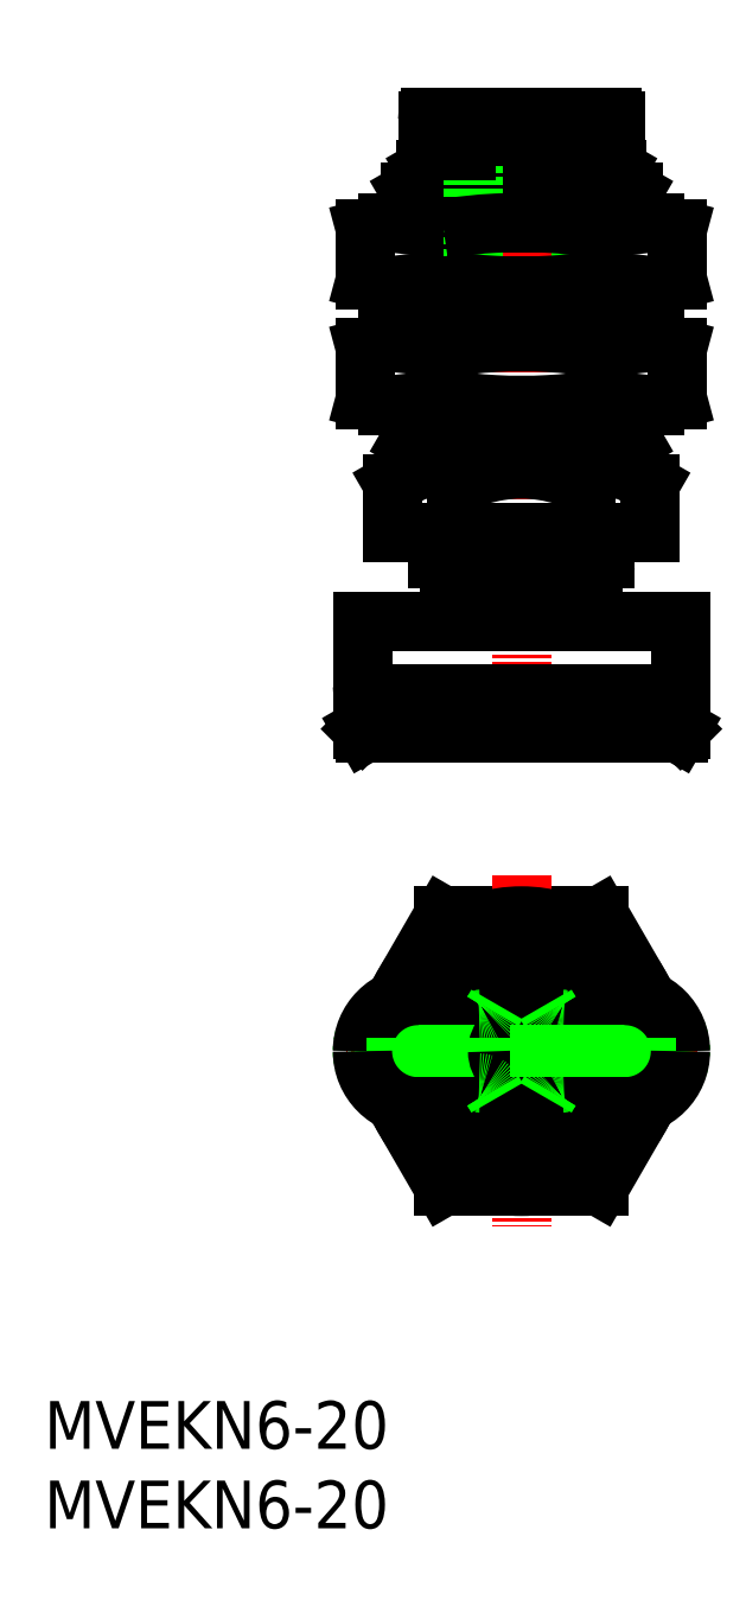
<metadata>
{"format":"dxf","ext":"dxf","renderer":"ezdxf+matplotlib","layout":"modelspace","background":"white","min_lineweight":24,"dpi":150}
</metadata>
<code>
0
SECTION
2
ENTITIES
0
INSERT
8
0
2
*U13
10
0
20
0
30
0
0
INSERT
8
0
2
*U14
10
0
20
0
30
0
0
LINE
8
0
10
23.5
20
66.6
30
0
11
36.5
21
66.6
31
0
0
LINE
8
0
10
21.92
20
65.69
30
0
11
21.92
21
62.6
31
0
0
LINE
8
0
10
33
20
88.7
30
0
11
33
21
77
31
0
0
LINE
8
0
10
25.96
20
65.69
30
0
11
25.96
21
62.6
31
0
0
LINE
8
0
10
27
20
77
30
0
11
33
21
77
31
0
0
LINE
8
0
10
25.12
20
86.1
30
0
11
34.88
21
86.1
31
0
0
LINE
8
0
10
33.5
20
87.5
30
0
11
33.5
21
86.6
31
0
0
LINE
8
CENTER
10
30
20
90.45
30
0
11
30
21
48.43
31
0
0
LINE
8
0
10
24
20
85.46
30
0
11
24
21
84.6
31
0
0
LINE
8
0
10
37
20
84.02
30
0
11
37
21
82.1
31
0
0
LINE
8
0
10
23
20
70.6
30
0
11
23
21
68.39
31
0
0
LINE
8
0
10
23
20
84.02
30
0
11
23
21
82.1
31
0
0
LINE
8
0
10
25.25
20
86.6
30
0
11
34.75
21
86.6
31
0
0
LINE
8
0
10
24
20
84.6
30
0
11
23
21
84.02
31
0
0
LINE
8
0
10
25.12
20
86.1
30
0
11
24
21
85.46
31
0
0
LINE
8
0
10
36
20
85.46
30
0
11
36
21
84.6
31
0
0
LINE
8
0
10
23
20
84.02
30
0
11
37
21
84.02
31
0
0
LINE
8
0
10
24
20
85.46
30
0
11
36
21
85.46
31
0
0
LINE
8
0
10
36.5
20
68.1
30
0
11
36.5
21
66.6
31
0
0
LINE
8
0
10
24
20
84.6
30
0
11
36
21
84.6
31
0
0
LINE
8
0
10
23.5
20
68.1
30
0
11
23.5
21
66.6
31
0
0
LINE
8
0
10
23.5
20
66.6
30
0
11
21.92
21
65.69
31
0
0
LINE
8
0
10
23
20
78.1
30
0
11
23
21
74.6
31
0
0
LINE
8
0
10
23.54
20
84.34
30
0
11
23.54
21
82.1
31
0
0
LINE
8
0
10
38.08
20
65.69
30
0
11
38.08
21
62.6
31
0
0
LINE
8
0
10
34.04
20
65.69
30
0
11
34.04
21
62.6
31
0
0
LINE
8
0
10
23.5
20
68.1
30
0
11
36.5
21
68.1
31
0
0
LINE
8
0
10
23
20
68.39
30
0
11
37
21
68.39
31
0
0
LINE
8
0
10
36.5
20
66.6
30
0
11
38.08
21
65.69
31
0
0
LINE
8
0
10
23
20
68.39
30
0
11
23.5
21
68.1
31
0
0
LINE
8
0
10
37
20
68.39
30
0
11
36.5
21
68.1
31
0
0
LINE
8
0
10
25.09
20
81.72
30
0
11
25.09
21
78.48
31
0
0
LINE
8
0
10
37
20
70.6
30
0
11
37
21
68.39
31
0
0
LINE
8
0
10
25.09
20
74.22
30
0
11
25.09
21
70.98
31
0
0
LINE
8
0
10
37
20
78.1
30
0
11
37
21
74.6
31
0
0
LINE
8
0
10
36.46
20
84.34
30
0
11
36.46
21
82.1
31
0
0
LINE
8
0
10
34.91
20
74.22
30
0
11
34.91
21
70.98
31
0
0
LINE
8
0
10
21.6
20
70.6
30
0
11
38.4
21
70.6
31
0
0
LINE
8
0
10
20.19
20
70.98
30
0
11
21.6
21
70.6
31
0
0
LINE
8
0
10
38.4
20
74.6
30
0
11
39.81
21
74.22
31
0
0
LINE
8
0
10
20.19
20
78.48
30
0
11
21.6
21
78.1
31
0
0
LINE
8
0
10
38.4
20
82.1
30
0
11
39.81
21
81.72
31
0
0
LINE
8
0
10
21.6
20
82.1
30
0
11
38.4
21
82.1
31
0
0
LINE
8
0
10
38.4
20
70.6
30
0
11
39.81
21
70.98
31
0
0
LINE
8
0
10
20.19
20
74.22
30
0
11
21.6
21
74.6
31
0
0
LINE
8
0
10
21.6
20
78.1
30
0
11
38.4
21
78.1
31
0
0
LINE
8
0
10
20.19
20
81.72
30
0
11
21.6
21
82.1
31
0
0
LINE
8
0
10
21.6
20
74.6
30
0
11
38.4
21
74.6
31
0
0
LINE
8
0
10
38.4
20
78.1
30
0
11
39.81
21
78.48
31
0
0
LINE
8
0
10
39.81
20
81.72
30
0
11
39.81
21
78.48
31
0
0
LINE
8
0
10
39.81
20
74.22
30
0
11
39.81
21
70.98
31
0
0
LINE
8
0
10
34.91
20
81.72
30
0
11
34.91
21
78.48
31
0
0
LINE
8
0
10
20.19
20
74.22
30
0
11
20.19
21
70.98
31
0
0
LINE
8
0
10
20.19
20
81.72
30
0
11
20.19
21
78.48
31
0
0
LINE
8
0
10
25.12
20
86.1
30
0
11
25.25
21
86.6
31
0
0
LINE
8
0
10
27
20
88.7
30
0
11
27
21
77
31
0
0
LINE
8
0
10
36
20
84.6
30
0
11
37
21
84.02
31
0
0
LINE
8
0
10
34.88
20
86.1
30
0
11
36
21
85.46
31
0
0
LINE
8
0
10
23.54
20
70.6
30
0
11
23.54
21
68.1
31
0
0
LINE
8
0
10
23.54
20
78.1
30
0
11
23.54
21
74.6
31
0
0
LINE
8
0
10
36.46
20
78.1
30
0
11
36.46
21
74.6
31
0
0
LINE
8
0
10
36.46
20
70.6
30
0
11
36.46
21
68.1
31
0
0
LINE
8
0
10
34.88
20
86.1
30
0
11
34.75
21
86.6
31
0
0
LINE
8
0
10
35.9
20
88.5
30
0
11
35.9
21
87.5
31
0
0
LINE
8
0
10
26.5
20
87.5
30
0
11
26.5
21
86.6
31
0
0
LINE
8
0
10
24.1
20
87.5
30
0
11
35.9
21
87.5
31
0
0
LINE
8
0
10
24.1
20
88.5
30
0
11
24.1
21
87.5
31
0
0
LINE
8
0
10
24.3
20
88.7
30
0
11
35.7
21
88.7
31
0
0
LINE
8
0
10
35.25
20
62.6
30
0
11
35.25
21
61
31
0
0
LINE
8
0
10
21.92
20
62.6
30
0
11
38.08
21
62.6
31
0
0
LINE
8
0
10
24.75
20
62.6
30
0
11
24.75
21
61
31
0
0
LINE
8
0
10
25.6
20
60.5
30
0
11
34.4
21
60.5
31
0
0
LINE
8
0
10
34.4
20
61
30
0
11
34.4
21
60.5
31
0
0
LINE
8
0
10
25.6
20
61
30
0
11
25.6
21
60.5
31
0
0
LINE
8
0
10
25.5
20
60.3
30
0
11
34.5
21
60.3
31
0
0
LINE
8
0
10
34.3
20
60.5
30
0
11
34.5
21
60.3
31
0
0
LINE
8
0
10
25.7
20
60.5
30
0
11
25.5
21
60.3
31
0
0
LINE
8
0
10
25.5
20
60.3
30
0
11
25.5
21
57
31
0
0
LINE
8
0
10
34.5
20
60.3
30
0
11
34.5
21
57
31
0
0
LINE
8
0
10
29
20
50.89
30
0
11
28.5
21
51.26
31
0
0
LINE
8
0
10
31.5
20
51.26
30
0
11
39
21
51.26
31
0
0
LINE
8
0
10
31
20
50.89
30
0
11
31.5
21
51.26
31
0
0
LINE
8
0
10
31.5
20
52.3
30
0
11
31.5
21
51.26
31
0
0
LINE
8
0
10
31
20
52.3
30
0
11
31
21
51.1
31
0
0
LINE
8
0
10
39
20
52.3
30
0
11
39
21
51.34
31
0
0
LINE
8
0
10
29
20
52.3
30
0
11
29
21
51.1
31
0
0
LINE
8
0
10
21
20
52.3
30
0
11
21
21
51.34
31
0
0
LINE
8
0
10
21
20
51.26
30
0
11
28.5
21
51.26
31
0
0
LINE
8
0
10
20
20
50.26
30
0
11
40
21
50.26
31
0
0
LINE
8
0
10
20
20
50.26
30
0
11
20.94
21
51.2
31
0
0
LINE
8
0
10
20
20
50.26
30
0
11
20.15
21
50
31
0
0
LINE
8
0
10
40
20
50.26
30
0
11
39.85
21
50
31
0
0
LINE
8
0
10
40
20
50.26
30
0
11
39.06
21
51.2
31
0
0
LINE
8
0
10
40
20
57
30
0
11
40
21
53
31
0
0
LINE
8
0
10
20.15
20
50
30
0
11
39.85
21
50
31
0
0
LINE
8
0
10
20
20
57
30
0
11
40
21
57
31
0
0
LINE
8
0
10
28.5
20
52.3
30
0
11
28.5
21
51.26
31
0
0
LINE
8
0
10
20
20
57
30
0
11
20
21
53
31
0
0
LINE
8
0
10
20.5
20
52.5
30
0
11
39.5
21
52.5
31
0
0
ARC
8
0
10
36.06
20
63.91
30
0
40
2.691
50
90
51
138.7
0
ARC
8
0
10
23.94
20
63.91
30
0
40
2.691
50
41.33
51
90
0
ARC
8
0
10
20.8
20
51.34
30
0
40
0.2
50
315
51
0
0
ARC
8
0
10
39.2
20
51.34
30
0
40
0.2
50
180
51
225
0
ARC
8
0
10
20.8
20
52.3
30
0
40
0.2
50
0
51
90
0
ARC
8
0
10
39.2
20
52.3
30
0
40
0.2
50
90
51
180
0
ARC
8
0
10
39.5
20
53
30
0
40
0.5
50
270
51
0
0
ARC
8
0
10
20.5
20
53
30
0
40
0.5
50
180
51
270
0
POLYLINE
8
0
66
     1
10
0
20
0
30
0
0
VERTEX
8
0
10
34.91
20
81.72
30
0
42
0.02538
0
VERTEX
8
0
10
31.64
20
82.06
30
0
42
0.02596
0
VERTEX
8
0
10
28.36
20
82.06
30
0
42
0.02538
0
VERTEX
8
0
10
25.09
20
81.72
30
0
0
SEQEND
8
0
0
POLYLINE
8
0
66
     1
10
0
20
0
30
0
0
VERTEX
8
0
10
38.4
20
82.1
30
0
0
VERTEX
8
0
10
36.65
20
81.91
30
0
0
VERTEX
8
0
10
34.91
20
81.72
30
0
0
SEQEND
8
0
0
POLYLINE
8
0
66
     1
10
0
20
0
30
0
0
VERTEX
8
0
10
21.6
20
78.1
30
0
0
VERTEX
8
0
10
23.35
20
78.29
30
0
0
VERTEX
8
0
10
25.09
20
78.48
30
0
0
SEQEND
8
0
0
POLYLINE
8
0
66
     1
10
0
20
0
30
0
0
VERTEX
8
0
10
34.04
20
65.69
30
0
42
0.06707
0
VERTEX
8
0
10
31.38
20
66.49
30
0
42
0.07962
0
VERTEX
8
0
10
28.61
20
66.49
30
0
42
0.06703
0
VERTEX
8
0
10
25.96
20
65.69
30
0
0
SEQEND
8
0
0
POLYLINE
8
0
66
     1
10
0
20
0
30
0
0
VERTEX
8
0
10
34.91
20
74.22
30
0
42
0.02538
0
VERTEX
8
0
10
31.64
20
74.56
30
0
42
0.02596
0
VERTEX
8
0
10
28.36
20
74.56
30
0
42
0.02538
0
VERTEX
8
0
10
25.09
20
74.22
30
0
0
SEQEND
8
0
0
POLYLINE
8
0
66
     1
10
0
20
0
30
0
0
VERTEX
8
0
10
34.91
20
70.98
30
0
42
-0.02538
0
VERTEX
8
0
10
31.64
20
70.64
30
0
42
-0.02596
0
VERTEX
8
0
10
28.36
20
70.64
30
0
42
-0.02538
0
VERTEX
8
0
10
25.09
20
70.98
30
0
0
SEQEND
8
0
0
POLYLINE
8
0
66
     1
10
0
20
0
30
0
0
VERTEX
8
0
10
38.4
20
78.1
30
0
0
VERTEX
8
0
10
36.65
20
78.29
30
0
0
VERTEX
8
0
10
34.91
20
78.48
30
0
0
SEQEND
8
0
0
POLYLINE
8
0
66
     1
10
0
20
0
30
0
0
VERTEX
8
0
10
38.4
20
74.6
30
0
0
VERTEX
8
0
10
36.65
20
74.41
30
0
0
VERTEX
8
0
10
34.91
20
74.22
30
0
0
SEQEND
8
0
0
POLYLINE
8
0
66
     1
10
0
20
0
30
0
0
VERTEX
8
0
10
38.4
20
70.6
30
0
0
VERTEX
8
0
10
36.65
20
70.79
30
0
0
VERTEX
8
0
10
34.91
20
70.98
30
0
0
SEQEND
8
0
0
POLYLINE
8
0
66
     1
10
0
20
0
30
0
0
VERTEX
8
0
10
34.91
20
78.48
30
0
42
-0.02538
0
VERTEX
8
0
10
31.64
20
78.14
30
0
42
-0.02596
0
VERTEX
8
0
10
28.36
20
78.14
30
0
42
-0.02538
0
VERTEX
8
0
10
25.09
20
78.48
30
0
0
SEQEND
8
0
0
POLYLINE
8
0
66
     1
10
0
20
0
30
0
0
VERTEX
8
0
10
21.6
20
70.6
30
0
0
VERTEX
8
0
10
23.35
20
70.79
30
0
0
VERTEX
8
0
10
25.09
20
70.98
30
0
0
SEQEND
8
0
0
POLYLINE
8
0
66
     1
10
0
20
0
30
0
0
VERTEX
8
0
10
21.6
20
82.1
30
0
0
VERTEX
8
0
10
23.35
20
81.91
30
0
0
VERTEX
8
0
10
25.09
20
81.72
30
0
0
SEQEND
8
0
0
POLYLINE
8
0
66
     1
10
0
20
0
30
0
0
VERTEX
8
0
10
21.6
20
74.6
30
0
0
VERTEX
8
0
10
23.35
20
74.41
30
0
0
VERTEX
8
0
10
25.09
20
74.22
30
0
0
SEQEND
8
0
0
POLYLINE
8
0
66
     1
10
0
20
0
30
0
0
VERTEX
8
0
10
29
20
50.89
30
0
42
0.02281
0
VERTEX
8
0
10
29.11
20
50.86
30
0
42
0.02281
0
VERTEX
8
0
10
29.22
20
50.83
30
0
42
0.02281
0
VERTEX
8
0
10
29.34
20
50.81
30
0
42
0.02281
0
VERTEX
8
0
10
29.46
20
50.79
30
0
42
0.02281
0
VERTEX
8
0
10
29.59
20
50.78
30
0
42
0.02281
0
VERTEX
8
0
10
29.73
20
50.77
30
0
42
0.02281
0
VERTEX
8
0
10
29.86
20
50.76
30
0
42
0.02281
0
VERTEX
8
0
10
30
20
50.76
30
0
42
0.02281
0
VERTEX
8
0
10
30.14
20
50.76
30
0
42
0.02281
0
VERTEX
8
0
10
30.27
20
50.77
30
0
42
0.02281
0
VERTEX
8
0
10
30.41
20
50.78
30
0
42
0.02281
0
VERTEX
8
0
10
30.54
20
50.79
30
0
42
0.02281
0
VERTEX
8
0
10
30.66
20
50.81
30
0
42
0.02281
0
VERTEX
8
0
10
30.78
20
50.83
30
0
42
0.02281
0
VERTEX
8
0
10
30.89
20
50.86
30
0
42
0.02281
0
VERTEX
8
0
10
31
20
50.89
30
0
42
-1
0
SEQEND
8
0
0
LINE
8
0
10
34.91
20
21.5
30
0
11
25.09
21
21.5
31
0
0
LINE
8
CENTER
10
41.04
20
30
30
0
11
18.96
21
30
31
0
0
LINE
8
0
10
37.99
20
33.17
30
0
11
34.91
21
38.5
31
0
0
LINE
8
0
10
25.09
20
21.5
30
0
11
22.01
21
26.83
31
0
0
LINE
8
0
10
34.91
20
38.5
30
0
11
25.09
21
38.5
31
0
0
LINE
8
CENTER
10
30
20
41.04
30
0
11
30
21
18.96
31
0
0
LINE
8
0
10
22.01
20
33.17
30
0
11
25.09
21
38.5
31
0
0
LINE
8
0
10
37.99
20
26.83
30
0
11
34.91
21
21.5
31
0
0
ARC
8
0
10
30
20
30
30
0
40
8.5
50
22.28
51
157.7
0
ARC
8
0
10
30
20
30
30
0
40
8.5
50
202.3
51
337.7
0
ARC
8
0
10
30
20
30
30
0
40
8.083
50
24.87
51
155.1
0
ARC
8
0
10
30
20
30
30
0
40
8.083
50
204.9
51
335.1
0
ARC
8
0
10
30
20
30
30
0
40
4.5
50
51.06
51
128.9
0
ARC
8
0
10
30
20
30
30
0
40
4.5
50
231.1
51
308.9
0
ARC
8
0
10
30
20
30
30
0
40
5.25
50
41.81
51
138.2
0
ARC
8
0
10
30
20
30
30
0
40
5.25
50
221.8
51
318.2
0
ARC
8
0
10
30
20
30
30
0
40
6.5
50
32.58
51
147.4
0
ARC
8
0
10
30
20
30
30
0
40
6.5
50
212.6
51
327.4
0
ARC
8
0
10
30
20
30
30
0
40
7
50
30
51
150
0
ARC
8
0
10
30
20
30
30
0
40
7
50
210
51
330
0
LINE
8
CENTER
10
30
20
26
30
0
11
30
21
30
31
0
0
ARC
8
0
10
37
20
30
30
0
40
3
50
0
51
90
0
ARC
8
0
10
37
20
30
30
0
40
2.9
50
0
51
90
0
LINE
8
0
10
37
20
33
30
0
11
23
21
33
31
0
0
LINE
8
0
10
37
20
32.9
30
0
11
23
21
32.9
31
0
0
ARC
8
0
10
23
20
30
30
0
40
3
50
90
51
180
0
ARC
8
0
10
23
20
30
30
0
40
2.9
50
90
51
180
0
LINE
8
0
10
37.5
20
32
30
0
11
32.65
21
32
31
0
0
LINE
8
0
10
27.35
20
32
30
0
11
22.5
21
32
31
0
0
ARC
8
0
10
22.5
20
30
30
0
40
2
50
90
51
180
0
ARC
8
0
10
37.5
20
30
30
0
40
2
50
0
51
90
0
ARC
8
0
10
23.15
20
30
30
0
40
1
50
90
51
180
0
LINE
8
0
10
22.15
20
31
30
0
11
28.88
21
31
31
0
0
ARC
8
0
10
30
20
30
30
0
40
1.5
50
0
51
180
0
ARC
8
0
10
22.15
20
30
30
0
40
1
50
90
51
180
0
ARC
8
0
10
36.85
20
30
30
0
40
1
50
0
51
90
0
LINE
8
0
10
37.85
20
31
30
0
11
31.12
21
31
31
0
0
ARC
8
0
10
37.85
20
30
30
0
40
1
50
0
51
90
0
LINE
8
0
10
23.5
20
33.5
30
0
11
36.5
21
33.5
31
0
0
ARC
8
0
10
23.5
20
30
30
0
40
3.5
50
90
51
180
0
ARC
8
0
10
36.5
20
30
30
0
40
3.5
50
0
51
90
0
LINE
8
0
10
28.21
20
32.5
30
0
11
28.5
21
33
31
0
0
LINE
8
0
10
31.79
20
32.5
30
0
11
31.5
21
33
31
0
0
ARC
8
0
10
32.65
20
33
30
0
40
1
50
210
51
270
0
ARC
8
0
10
27.35
20
33
30
0
40
1
50
270
51
330
0
ARC
8
0
10
37
20
30
30
0
40
3
50
270
51
0
0
ARC
8
0
10
37
20
30
30
0
40
2.9
50
270
51
0
0
LINE
8
0
10
37
20
27
30
0
11
23
21
27
31
0
0
LINE
8
0
10
37
20
27.1
30
0
11
23
21
27.1
31
0
0
ARC
8
0
10
23
20
30
30
0
40
3
50
180
51
270
0
ARC
8
0
10
23
20
30
30
0
40
2.9
50
180
51
270
0
LINE
8
0
10
37.5
20
28
30
0
11
32.65
21
28
31
0
0
LINE
8
0
10
27.35
20
28
30
0
11
22.5
21
28
31
0
0
ARC
8
0
10
22.5
20
30
30
0
40
2
50
180
51
270
0
ARC
8
0
10
37.5
20
30
30
0
40
2
50
270
51
0
0
ARC
8
0
10
23.15
20
30
30
0
40
1
50
180
51
270
0
LINE
8
0
10
22.15
20
29
30
0
11
28.88
21
29
31
0
0
ARC
8
0
10
30
20
30
30
0
40
1.5
50
180
51
0
0
ARC
8
0
10
22.15
20
30
30
0
40
1
50
180
51
270
0
ARC
8
0
10
36.85
20
30
30
0
40
1
50
270
51
0
0
LINE
8
0
10
37.85
20
29
30
0
11
31.12
21
29
31
0
0
ARC
8
0
10
37.85
20
30
30
0
40
1
50
270
51
0
0
LINE
8
0
10
23.5
20
26.5
30
0
11
36.5
21
26.5
31
0
0
ARC
8
0
10
23.5
20
30
30
0
40
3.5
50
180
51
270
0
ARC
8
0
10
36.5
20
30
30
0
40
3.5
50
270
51
0
0
LINE
8
0
10
28.21
20
27.5
30
0
11
28.5
21
27
31
0
0
LINE
8
0
10
31.79
20
27.5
30
0
11
31.5
21
27
31
0
0
ARC
8
0
10
32.65
20
27
30
0
40
1
50
90
51
150
0
ARC
8
0
10
27.35
20
27
30
0
40
1
50
30
51
90
0
ARC
8
0
10
35.7
20
88.5
30
0
40
0.2
50
0
51
90
0
ARC
8
0
10
24.3
20
88.5
30
0
40
0.2
50
90
51
180
0
LINE
8
0
10
24.75
20
61
30
0
11
35.25
21
61
31
0
0
ENDSEC
0
EOF

</code>
